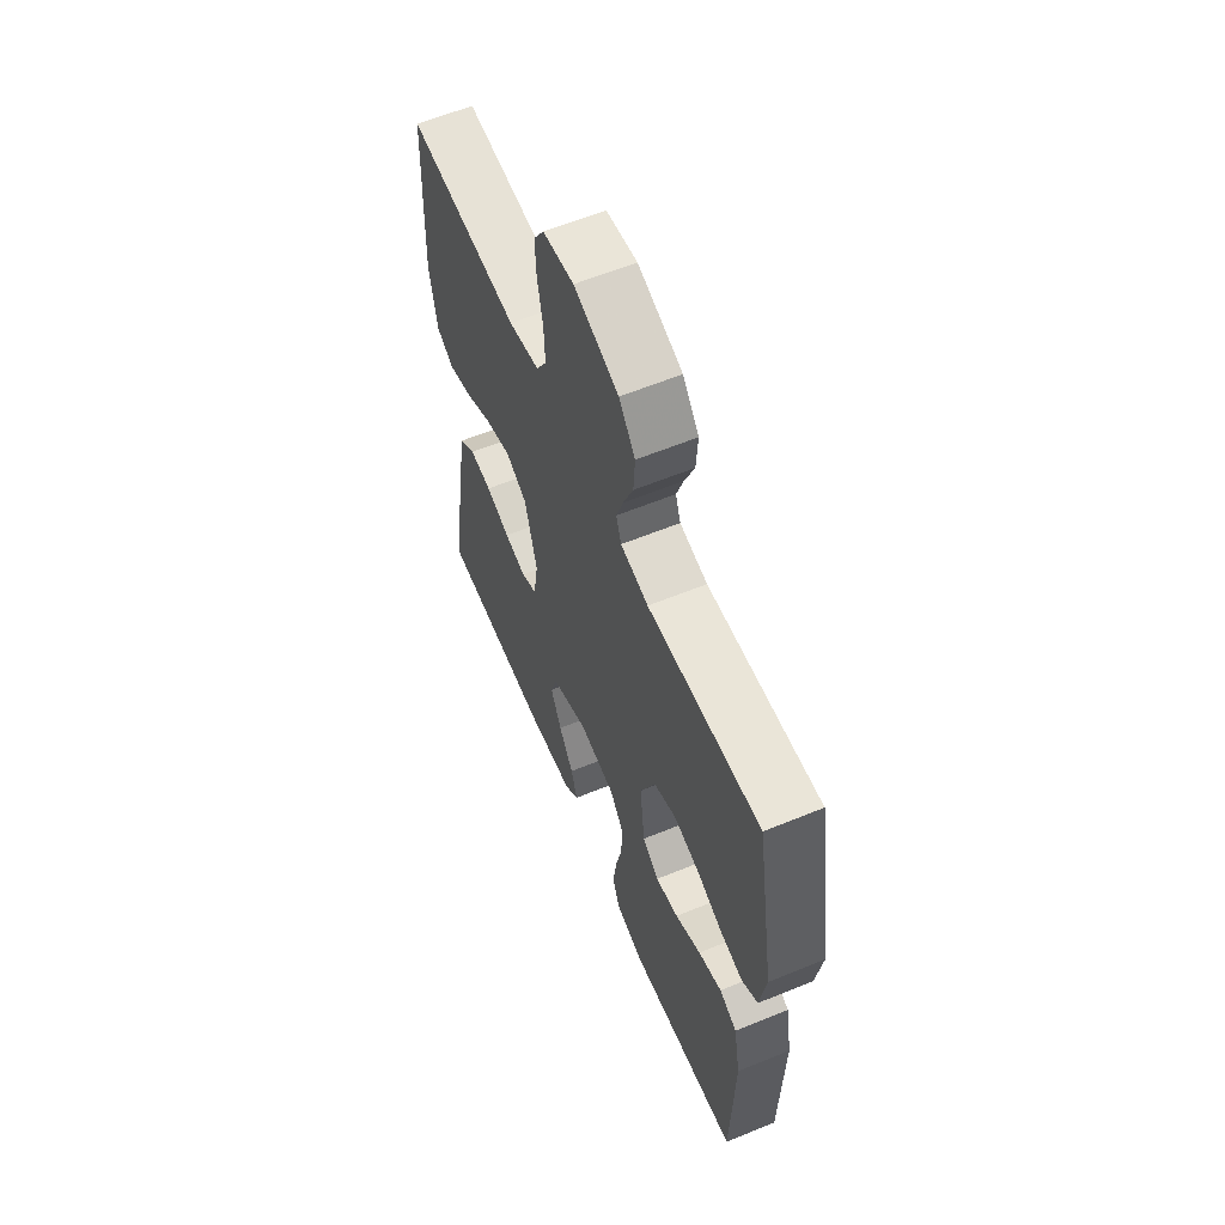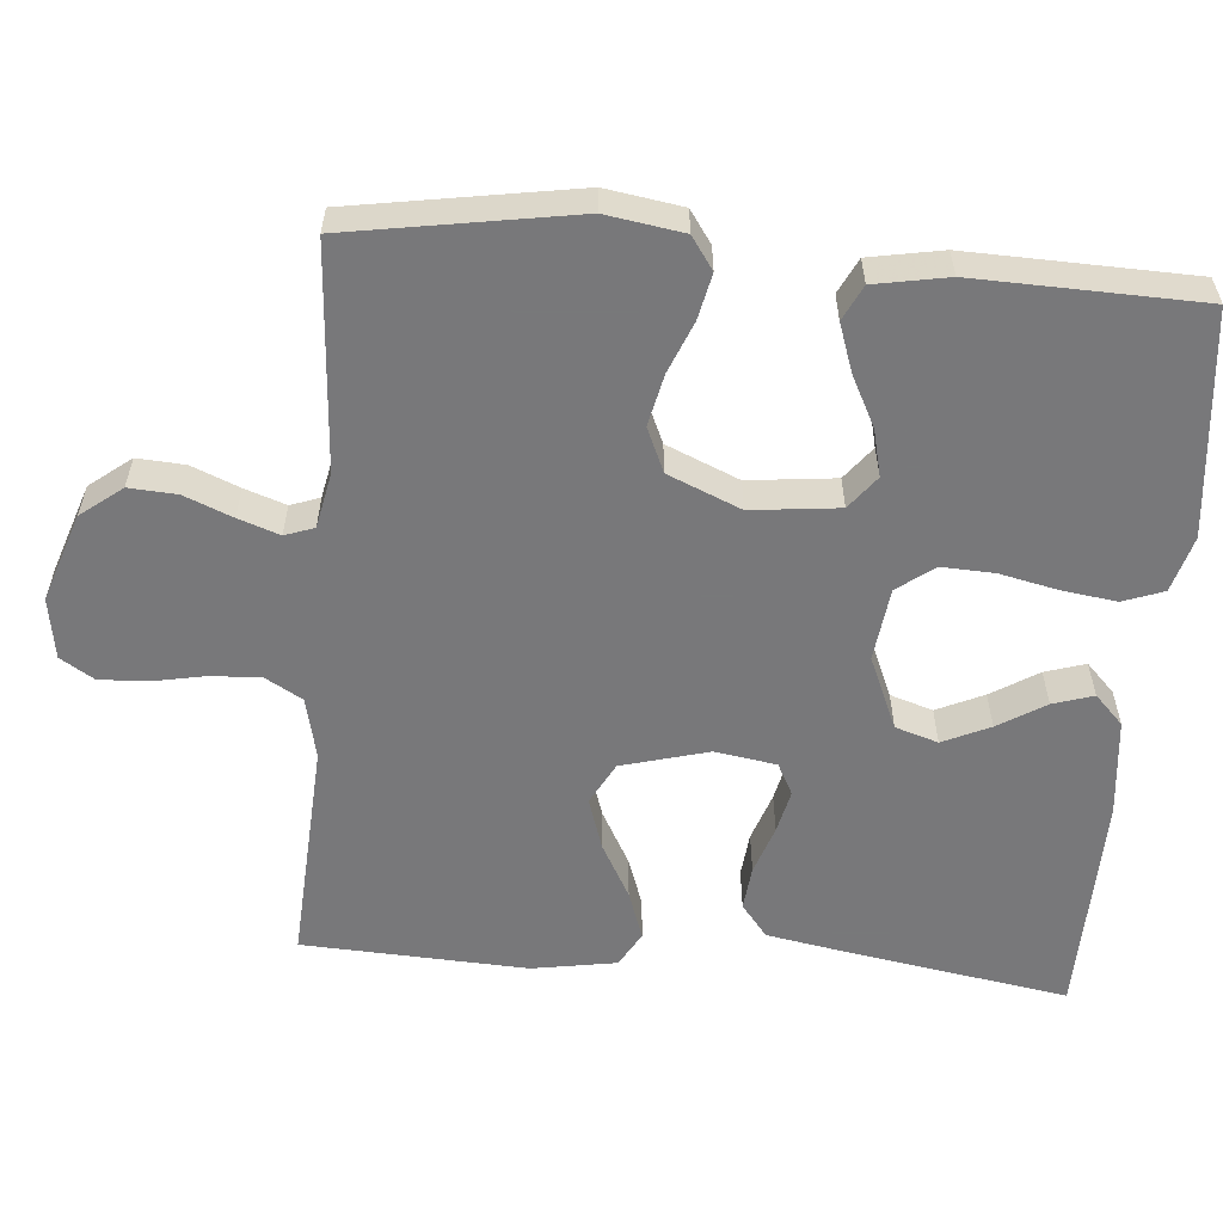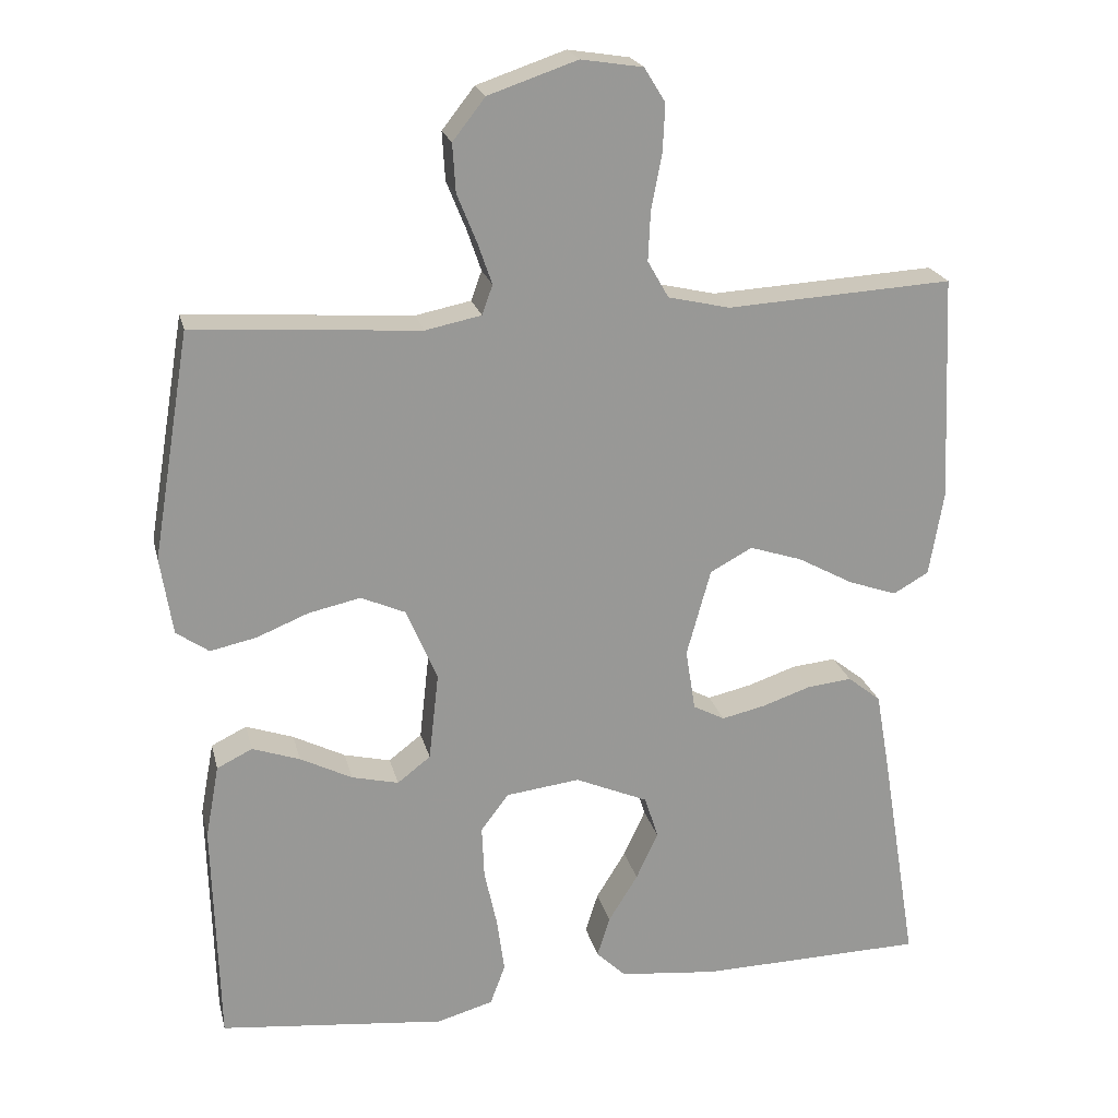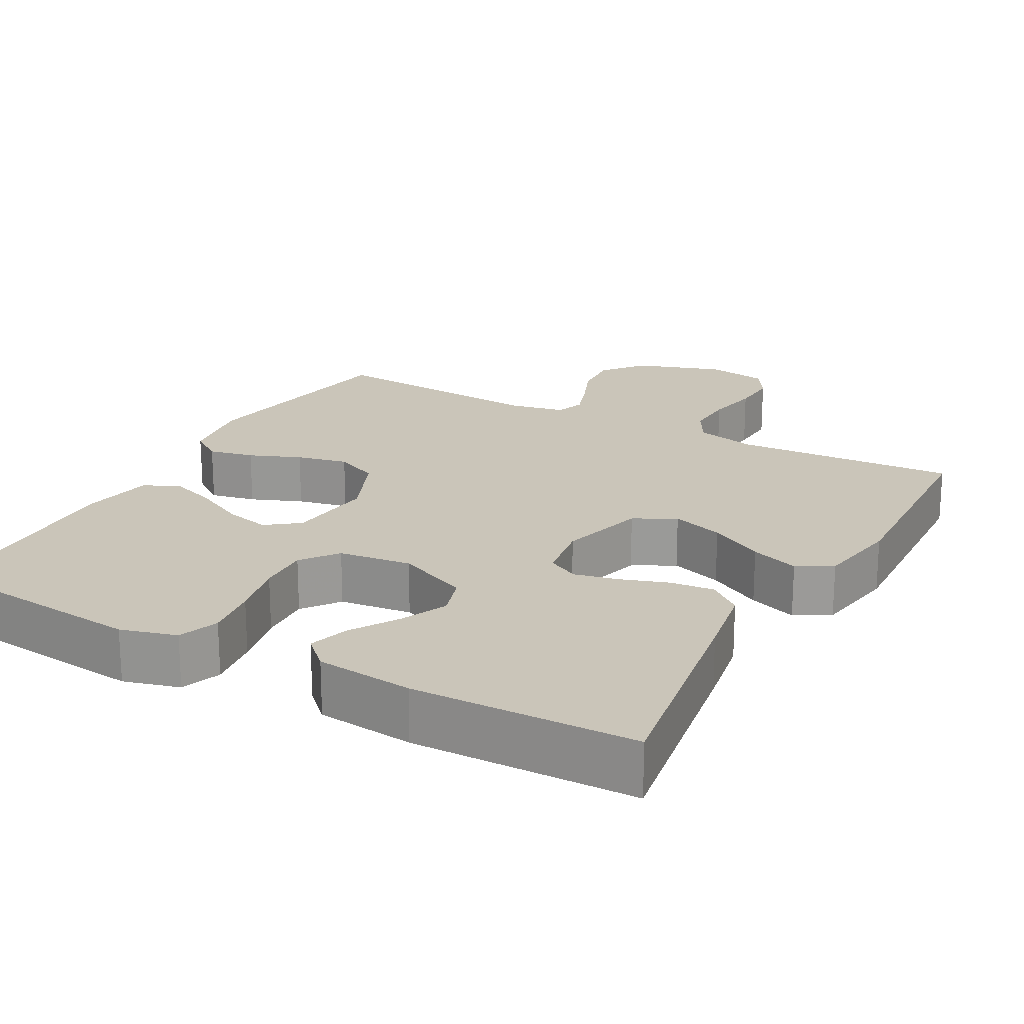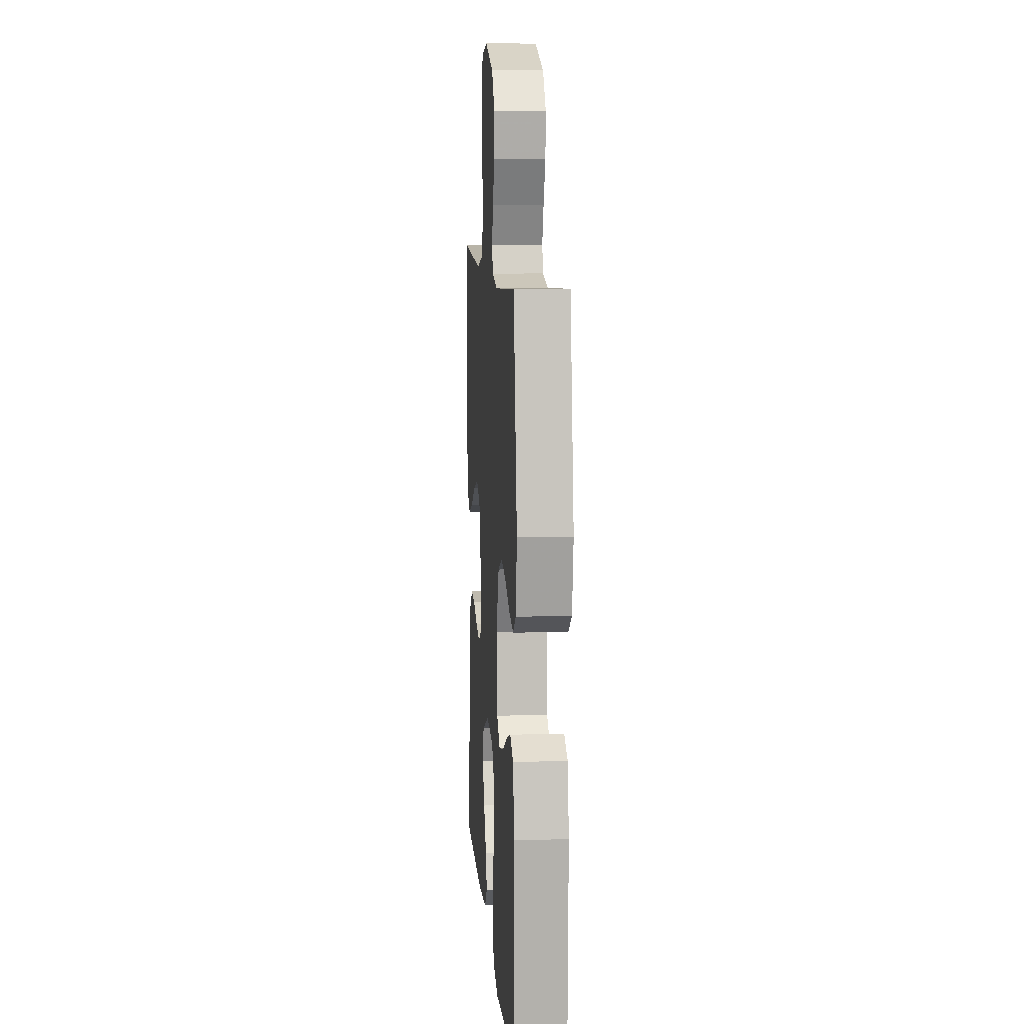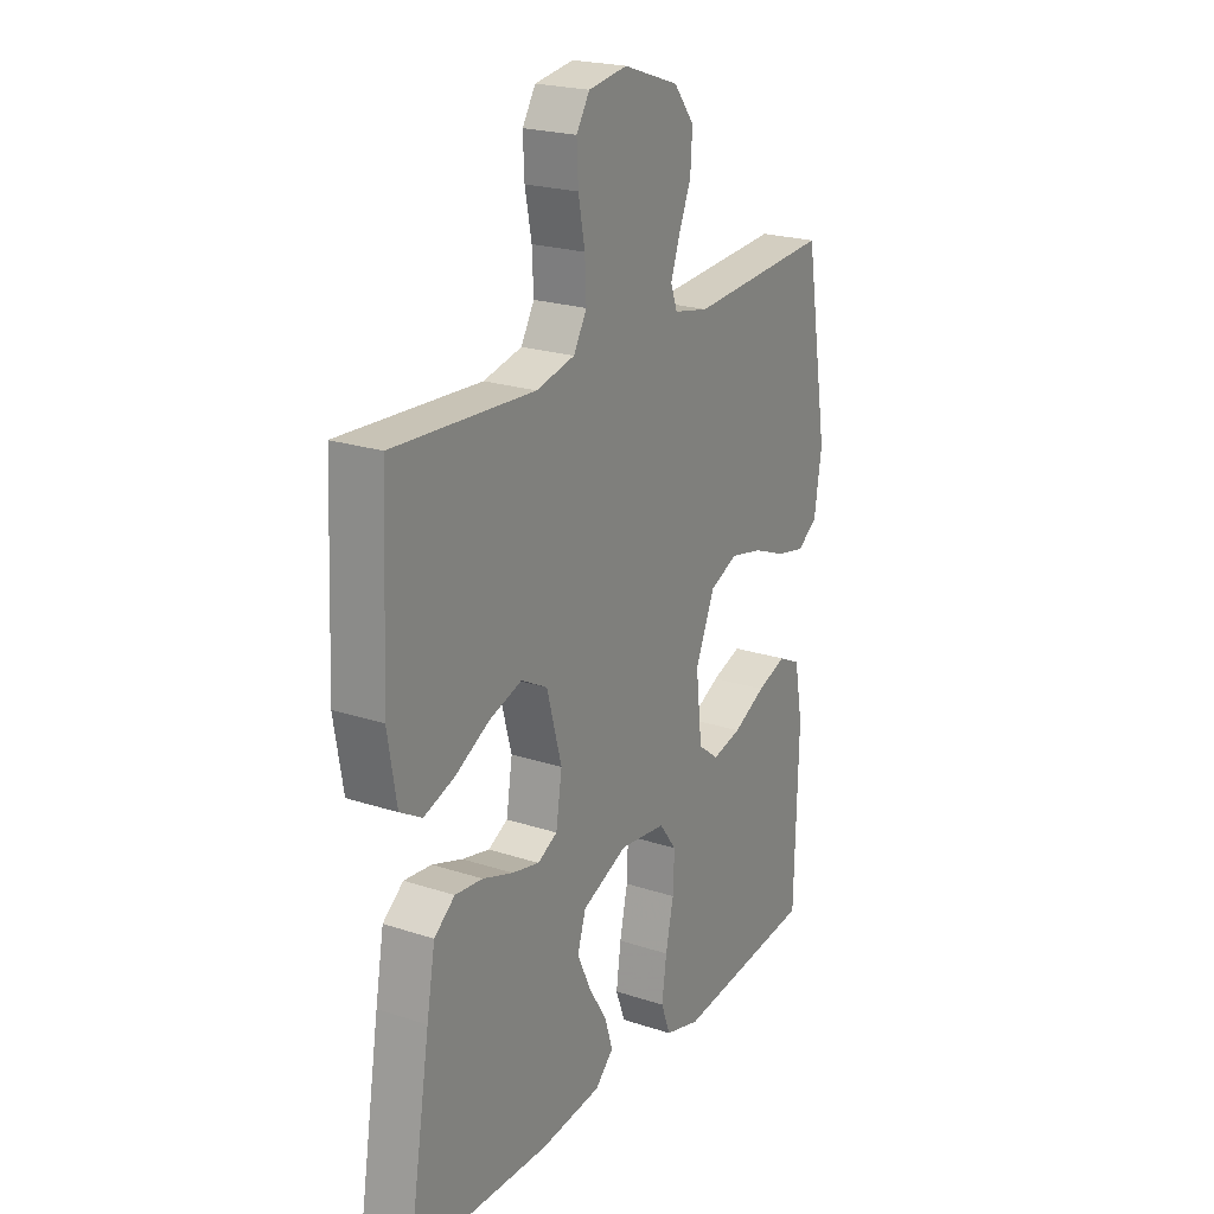
<metadata>
{"format":"obj","ext":"obj","renderer":"f3d","projection":"perspective","resolution":1024,"background":"white","views":[{"elev":60.8,"azim":67.3,"up":"+Z"},{"elev":-57.6,"azim":85.1,"up":"+Y"},{"elev":21.6,"azim":166.9,"up":"+Z"},{"elev":20.7,"azim":-151.2,"up":"+Y"},{"elev":9.8,"azim":85.6,"up":"+Z"},{"elev":22.0,"azim":-60.1,"up":"+Z"}]}
</metadata>
<code>
v 0.5 0.07 0.5
v 0.55 0.07 0.2
v 0.534 0.07 0.097
v 0.491 0.07 0.067
v 0.43 0.07 0.08
v 0.361 0.07 0.108
v 0.292 0.07 0.123
v 0.233 0.07 0.097
v 0.192 0.07 0
v 0.205 0.07 -0.117
v 0.249 0.07 -0.151
v 0.311 0.07 -0.136
v 0.38 0.07 -0.101
v 0.443 0.07 -0.079
v 0.49 0.07 -0.102
v 0.508 0.07 -0.2
v 0.5 0.07 -0.5
v 0.2 0.07 -0.532
v 0.125 0.07 -0.511
v 0.105 0.07 -0.457
v 0.115 0.07 -0.384
v 0.132 0.07 -0.306
v 0.135 0.07 -0.236
v 0.098 0.07 -0.187
v 0 0.07 -0.175
v -0.097 0.07 -0.217
v -0.115 0.07 -0.274
v -0.086 0.07 -0.337
v -0.047 0.07 -0.4
v -0.03 0.07 -0.454
v -0.069 0.07 -0.492
v -0.2 0.07 -0.506
v -0.5 0.07 -0.5
v -0.451 0.07 -0.2
v -0.433 0.07 -0.098
v -0.389 0.07 -0.063
v -0.33 0.07 -0.069
v -0.265 0.07 -0.091
v -0.207 0.07 -0.104
v -0.165 0.07 -0.082
v -0.152 0.07 0
v -0.184 0.07 0.116
v -0.24 0.07 0.146
v -0.31 0.07 0.123
v -0.383 0.07 0.083
v -0.448 0.07 0.06
v -0.495 0.07 0.087
v -0.514 0.07 0.2
v -0.5 0.07 0.5
v -0.2 0.07 0.483
v -0.118 0.07 0.502
v -0.09 0.07 0.551
v -0.093 0.07 0.617
v -0.107 0.07 0.689
v -0.11 0.07 0.753
v -0.082 0.07 0.798
v 0 0.07 0.811
v 0.118 0.07 0.771
v 0.161 0.07 0.716
v 0.157 0.07 0.652
v 0.131 0.07 0.588
v 0.112 0.07 0.533
v 0.126 0.07 0.494
v 0.2 0.07 0.479
v 0.5 0 0.5
v 0.55 0 0.2
v 0.534 0 0.097
v 0.491 0 0.067
v 0.43 0 0.08
v 0.361 0 0.108
v 0.292 0 0.123
v 0.233 0 0.097
v 0.192 0 0
v 0.205 0 -0.117
v 0.249 0 -0.151
v 0.311 0 -0.136
v 0.38 0 -0.101
v 0.443 0 -0.079
v 0.49 0 -0.102
v 0.508 0 -0.2
v 0.5 0 -0.5
v 0.2 0 -0.532
v 0.125 0 -0.511
v 0.105 0 -0.457
v 0.115 0 -0.384
v 0.132 0 -0.306
v 0.135 0 -0.236
v 0.098 0 -0.187
v 0 0 -0.175
v -0.097 0 -0.217
v -0.115 0 -0.274
v -0.086 0 -0.337
v -0.047 0 -0.4
v -0.03 0 -0.454
v -0.069 0 -0.492
v -0.2 0 -0.506
v -0.5 0 -0.5
v -0.451 0 -0.2
v -0.433 0 -0.098
v -0.389 0 -0.063
v -0.33 0 -0.069
v -0.265 0 -0.091
v -0.207 0 -0.104
v -0.165 0 -0.082
v -0.152 0 0
v -0.184 0 0.116
v -0.24 0 0.146
v -0.31 0 0.123
v -0.383 0 0.083
v -0.448 0 0.06
v -0.495 0 0.087
v -0.514 0 0.2
v -0.5 0 0.5
v -0.2 0 0.483
v -0.118 0 0.502
v -0.09 0 0.551
v -0.093 0 0.617
v -0.107 0 0.689
v -0.11 0 0.753
v -0.082 0 0.798
v 0 0 0.811
v 0.118 0 0.771
v 0.161 0 0.716
v 0.157 0 0.652
v 0.131 0 0.588
v 0.112 0 0.533
v 0.126 0 0.494
v 0.2 0 0.479
f 59 60 61
f 58 59 61
f 57 58 61
f 56 57 61
f 55 56 61
f 54 55 61
f 53 54 61
f 52 53 61 62
f 51 52 62 63
f 48 49 50
f 47 48 50
f 46 47 50
f 45 46 50
f 44 45 50
f 51 63 64
f 50 51 64
f 44 50 64
f 43 44 64
f 36 37 38
f 35 36 38
f 34 35 38
f 33 34 38
f 32 33 38
f 31 32 38
f 30 31 38
f 29 30 38
f 28 29 38
f 27 28 38 39
f 26 27 39 40
f 20 21 22
f 19 20 22
f 18 19 22
f 17 18 22
f 16 17 22
f 15 16 22
f 14 15 22
f 13 14 22
f 12 13 22
f 11 12 22 23
f 10 11 23 24
f 4 5 6
f 3 4 6
f 2 3 6
f 1 2 6
f 64 1 6
f 64 6 7
f 64 7 8
f 43 64 8
f 42 43 8
f 41 42 8 9
f 40 41 9
f 26 40 9
f 25 26 9
f 9 10 24 25
f 125 124 123
f 125 123 122
f 125 122 121
f 125 121 120
f 125 120 119
f 125 119 118
f 125 118 117
f 126 125 117 116
f 127 126 116 115
f 114 113 112
f 114 112 111
f 114 111 110
f 114 110 109
f 114 109 108
f 128 127 115
f 128 115 114
f 128 114 108
f 128 108 107
f 102 101 100
f 102 100 99
f 102 99 98
f 102 98 97
f 102 97 96
f 102 96 95
f 102 95 94
f 102 94 93
f 102 93 92
f 103 102 92 91
f 104 103 91 90
f 86 85 84
f 86 84 83
f 86 83 82
f 86 82 81
f 86 81 80
f 86 80 79
f 86 79 78
f 86 78 77
f 86 77 76
f 87 86 76 75
f 88 87 75 74
f 70 69 68
f 70 68 67
f 70 67 66
f 70 66 65
f 70 65 128
f 71 70 128
f 72 71 128
f 72 128 107
f 72 107 106
f 73 72 106 105
f 73 105 104
f 73 104 90
f 73 90 89
f 89 88 74 73
f 1 65 66 2
f 2 66 67 3
f 3 67 68 4
f 4 68 69 5
f 5 69 70 6
f 6 70 71 7
f 7 71 72 8
f 8 72 73 9
f 9 73 74 10
f 10 74 75 11
f 11 75 76 12
f 12 76 77 13
f 13 77 78 14
f 14 78 79 15
f 15 79 80 16
f 16 80 81 17
f 17 81 82 18
f 18 82 83 19
f 19 83 84 20
f 20 84 85 21
f 21 85 86 22
f 22 86 87 23
f 23 87 88 24
f 24 88 89 25
f 25 89 90 26
f 26 90 91 27
f 27 91 92 28
f 28 92 93 29
f 29 93 94 30
f 30 94 95 31
f 31 95 96 32
f 32 96 97 33
f 33 97 98 34
f 34 98 99 35
f 35 99 100 36
f 36 100 101 37
f 37 101 102 38
f 38 102 103 39
f 39 103 104 40
f 40 104 105 41
f 41 105 106 42
f 42 106 107 43
f 43 107 108 44
f 44 108 109 45
f 45 109 110 46
f 46 110 111 47
f 47 111 112 48
f 48 112 113 49
f 49 113 114 50
f 50 114 115 51
f 51 115 116 52
f 52 116 117 53
f 53 117 118 54
f 54 118 119 55
f 55 119 120 56
f 56 120 121 57
f 57 121 122 58
f 58 122 123 59
f 59 123 124 60
f 60 124 125 61
f 61 125 126 62
f 62 126 127 63
f 63 127 128 64
f 64 128 65 1

</code>
